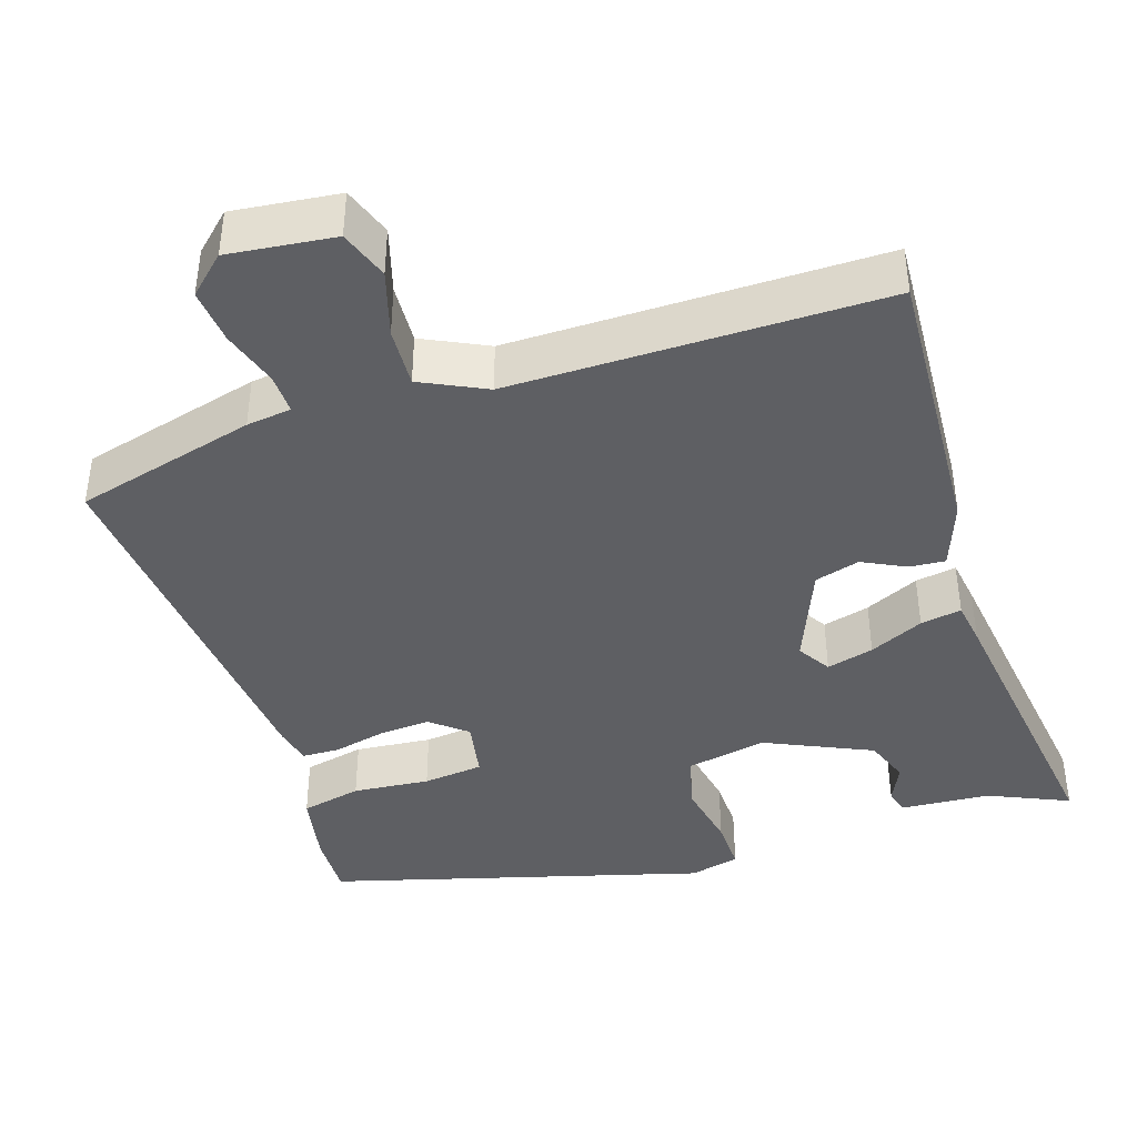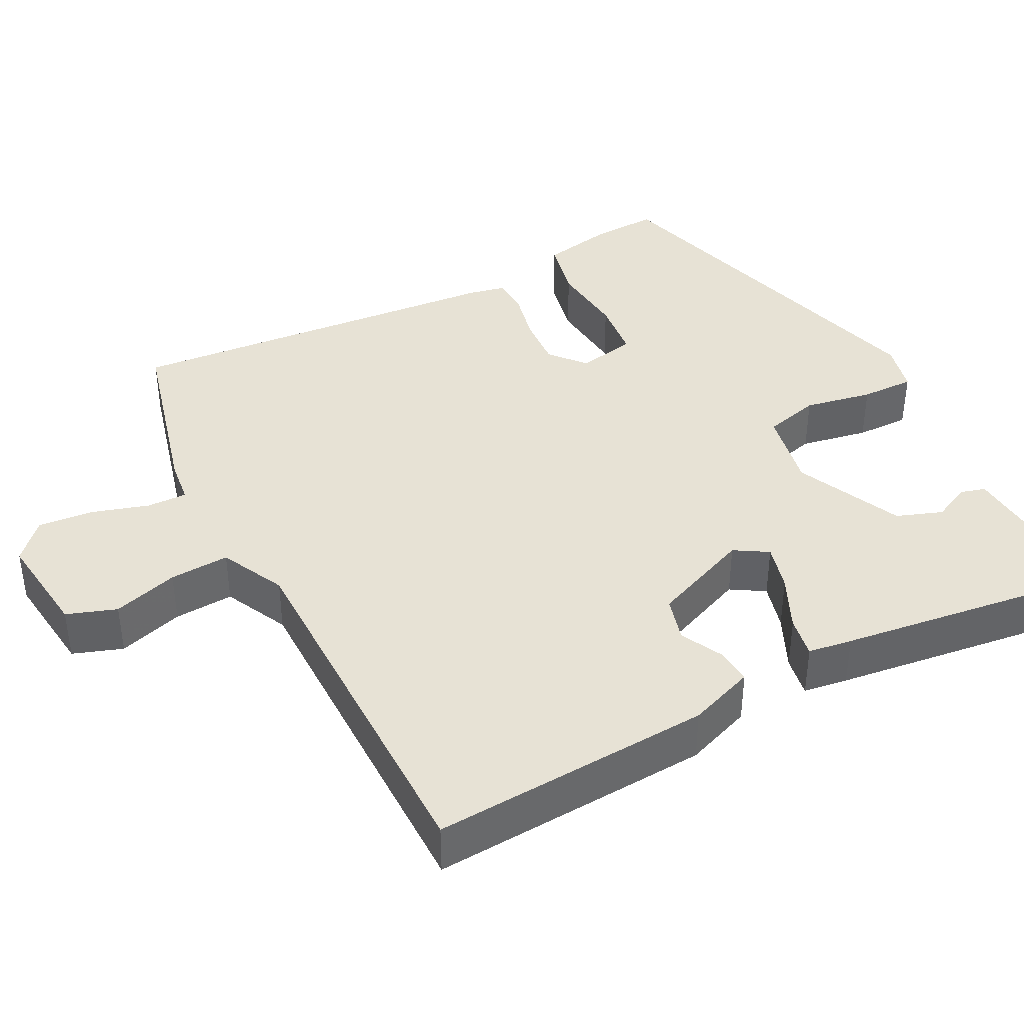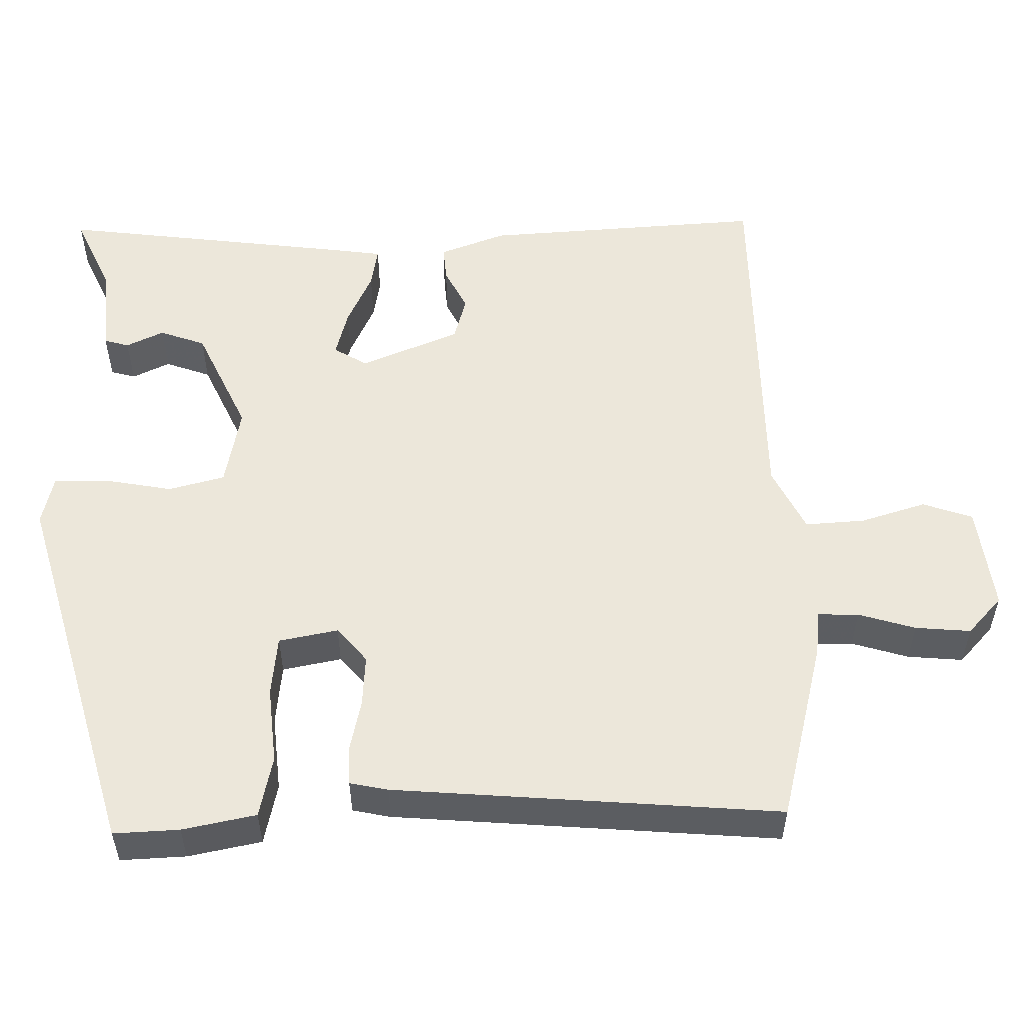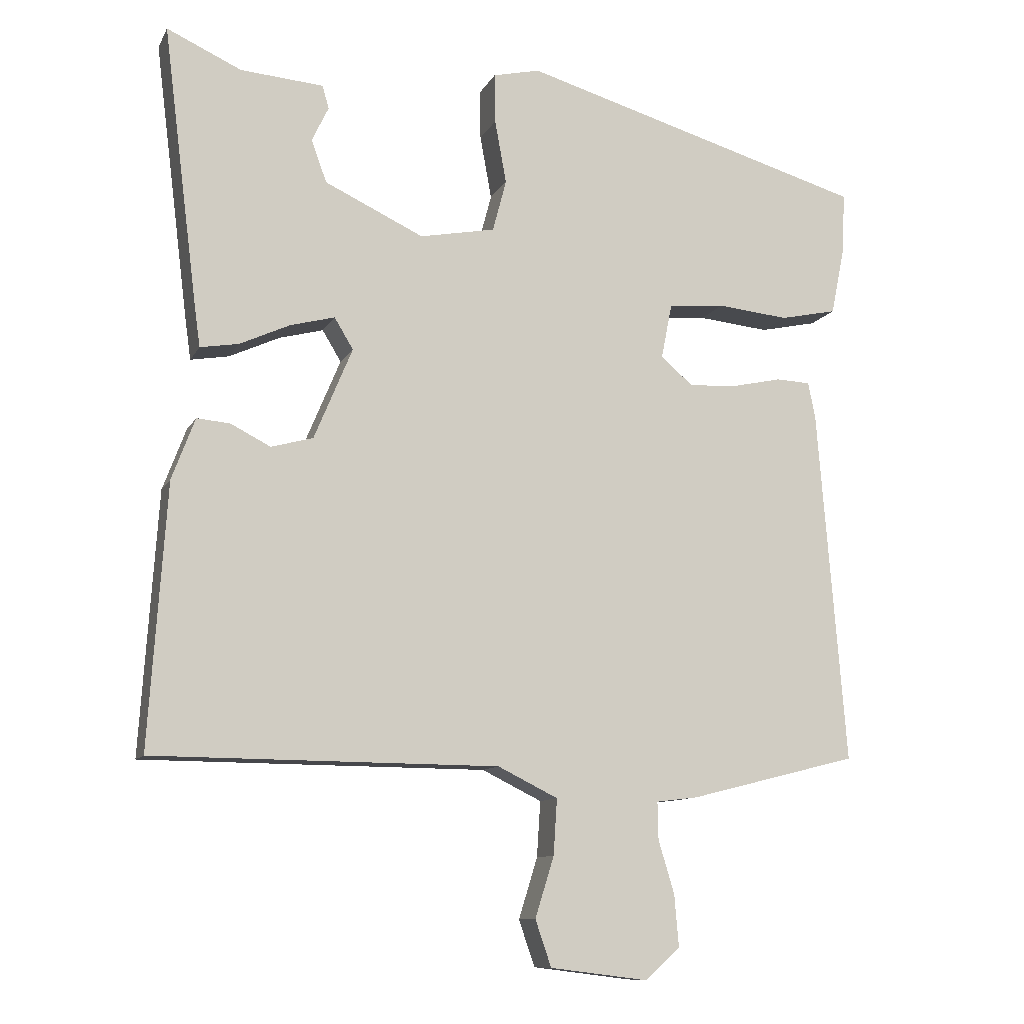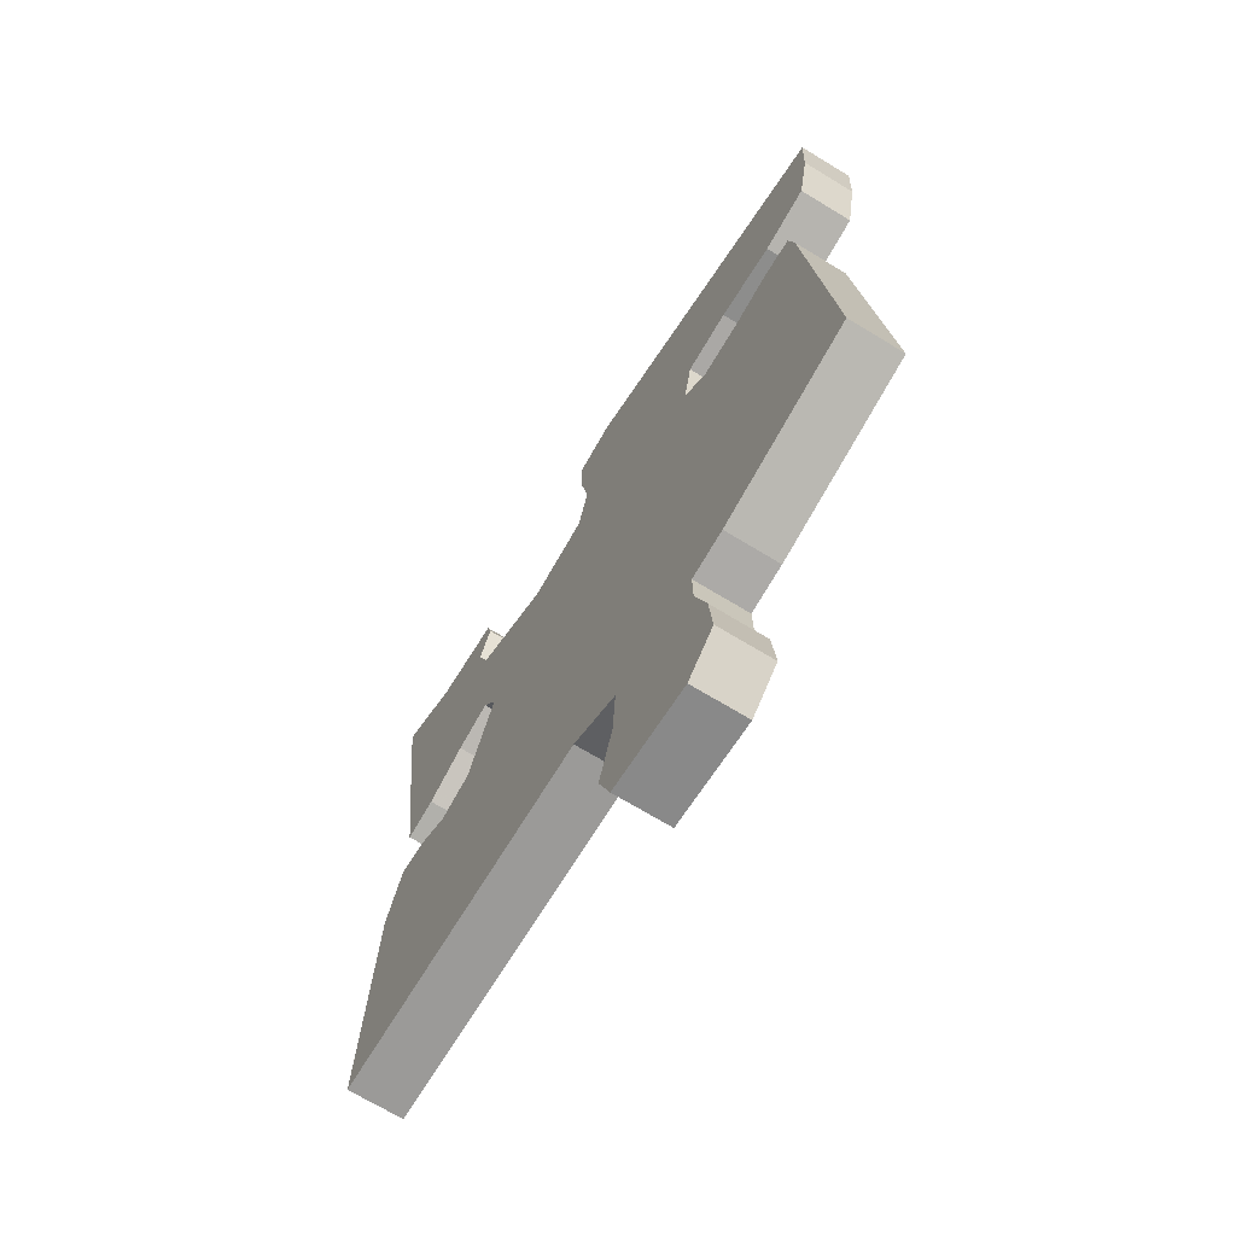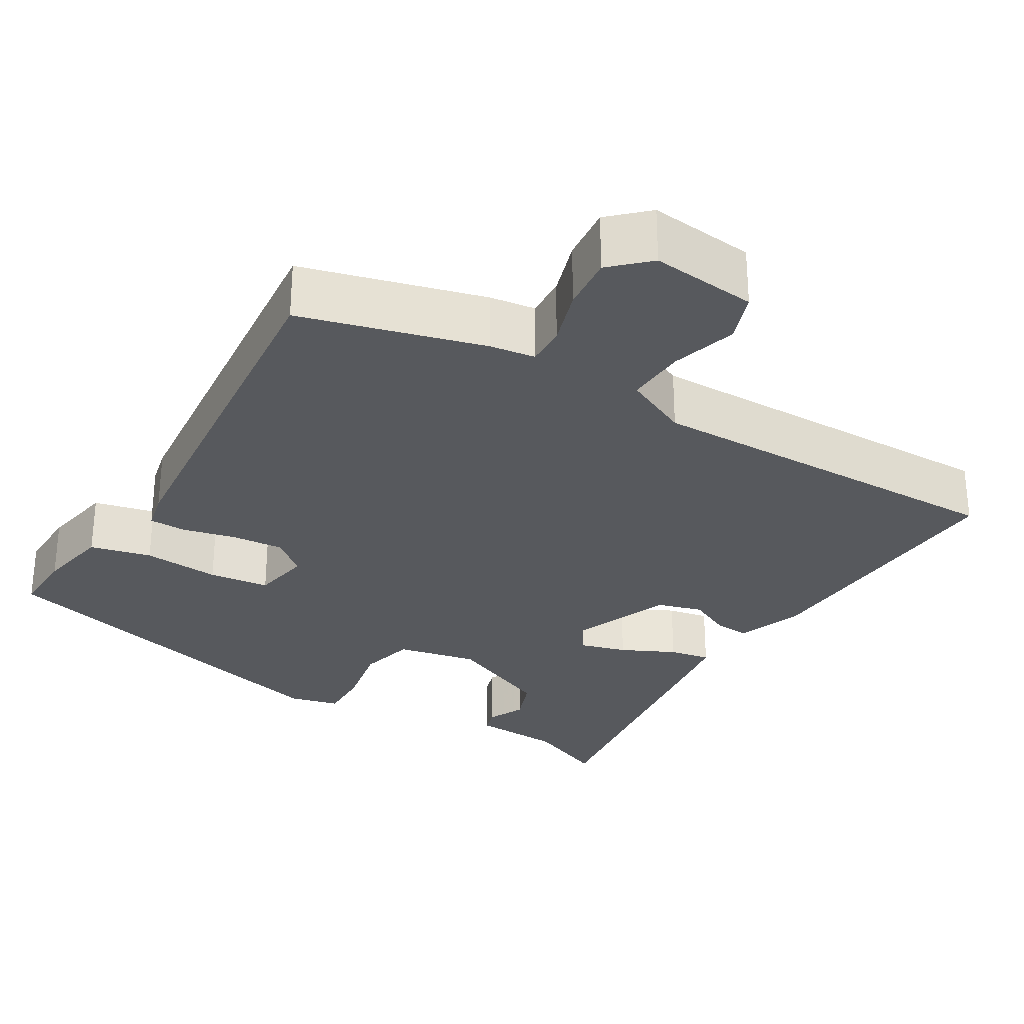
<metadata>
{"format":"obj","ext":"obj","renderer":"f3d","projection":"perspective","resolution":1024,"background":"white","views":[{"elev":-41.0,"azim":-161.5,"up":"+Y"},{"elev":40.2,"azim":-117.1,"up":"+Y"},{"elev":53.8,"azim":89.1,"up":"+Y"},{"elev":-10.6,"azim":-18.1,"up":"+Z"},{"elev":-69.8,"azim":58.7,"up":"+Z"},{"elev":-29.1,"azim":150.0,"up":"+Y"}]}
</metadata>
<code>
v -0.503 0.07 -0.485
v -0.479 0.07 -0.123
v -0.447 0.07 -0.038
v -0.401 0.07 -0.042
v -0.346 0.07 -0.07
v -0.288 0.07 -0.054
v -0.235 0.07 0.073
v -0.261 0.07 0.116
v -0.322 0.07 0.1
v -0.392 0.07 0.068
v -0.445 0.07 0.059
v -0.453 0.07 0.116
v -0.501 0.07 0.502
v -0.398 0.07 0.455
v -0.283 0.07 0.446
v -0.274 0.07 0.414
v -0.297 0.07 0.366
v -0.276 0.07 0.307
v -0.139 0.07 0.243
v -0.035 0.07 0.263
v -0.016 0.07 0.335
v -0.032 0.07 0.423
v -0.033 0.07 0.492
v 0.032 0.07 0.507
v 0.512 0.07 0.368
v 0.508 0.07 0.284
v 0.489 0.07 0.19
v 0.41 0.07 0.173
v 0.311 0.07 0.183
v 0.233 0.07 0.175
v 0.218 0.07 0.099
v 0.263 0.07 0.061
v 0.33 0.07 0.065
v 0.398 0.07 0.08
v 0.446 0.07 0.078
v 0.456 0.07 0.029
v 0.495 0.07 -0.465
v 0.261 0.07 -0.524
v 0.203 0.07 -0.531
v 0.204 0.07 -0.583
v 0.226 0.07 -0.656
v 0.232 0.07 -0.727
v 0.184 0.07 -0.771
v 0.048 0.07 -0.754
v 0.026 0.07 -0.69
v 0.052 0.07 -0.606
v 0.057 0.07 -0.529
v -0.026 0.07 -0.488
v -0.503 0 -0.485
v -0.479 0 -0.123
v -0.447 0 -0.038
v -0.401 0 -0.042
v -0.346 0 -0.07
v -0.288 0 -0.054
v -0.235 0 0.073
v -0.261 0 0.116
v -0.322 0 0.1
v -0.392 0 0.068
v -0.445 0 0.059
v -0.453 0 0.116
v -0.501 0 0.502
v -0.398 0 0.455
v -0.283 0 0.446
v -0.274 0 0.414
v -0.297 0 0.366
v -0.276 0 0.307
v -0.139 0 0.243
v -0.035 0 0.263
v -0.016 0 0.335
v -0.032 0 0.423
v -0.033 0 0.492
v 0.032 0 0.507
v 0.512 0 0.368
v 0.508 0 0.284
v 0.489 0 0.19
v 0.41 0 0.173
v 0.311 0 0.183
v 0.233 0 0.175
v 0.218 0 0.099
v 0.263 0 0.061
v 0.33 0 0.065
v 0.398 0 0.08
v 0.446 0 0.078
v 0.456 0 0.029
v 0.495 0 -0.465
v 0.261 0 -0.524
v 0.203 0 -0.531
v 0.204 0 -0.583
v 0.226 0 -0.656
v 0.232 0 -0.727
v 0.184 0 -0.771
v 0.048 0 -0.754
v 0.026 0 -0.69
v 0.052 0 -0.606
v 0.057 0 -0.529
v -0.026 0 -0.488
f 44 45 46
f 43 44 46
f 42 43 46
f 41 42 46
f 40 41 46
f 39 40 46 47
f 39 47 48
f 38 39 48
f 37 38 48
f 36 37 48
f 35 36 48
f 34 35 48
f 33 34 48
f 27 28 29
f 26 27 29
f 25 26 29
f 24 25 29
f 23 24 29
f 22 23 29
f 21 22 29
f 20 21 29 30
f 19 20 30 31
f 14 15 16 17
f 14 17 18
f 13 14 18
f 12 13 18
f 11 12 18
f 10 11 18
f 9 10 18
f 8 9 18 19
f 3 4 5
f 2 3 5
f 1 2 5
f 48 1 5
f 48 5 6
f 33 48 6
f 32 33 6
f 19 31 32
f 8 19 32
f 7 8 32
f 6 7 32
f 94 93 92
f 94 92 91
f 94 91 90
f 94 90 89
f 94 89 88
f 95 94 88 87
f 96 95 87
f 96 87 86
f 96 86 85
f 96 85 84
f 96 84 83
f 96 83 82
f 96 82 81
f 77 76 75
f 77 75 74
f 77 74 73
f 77 73 72
f 77 72 71
f 77 71 70
f 77 70 69
f 78 77 69 68
f 79 78 68 67
f 65 64 63 62
f 66 65 62
f 66 62 61
f 66 61 60
f 66 60 59
f 66 59 58
f 66 58 57
f 67 66 57 56
f 53 52 51
f 53 51 50
f 53 50 49
f 53 49 96
f 54 53 96
f 54 96 81
f 54 81 80
f 80 79 67
f 80 67 56
f 80 56 55
f 80 55 54
f 1 49 50 2
f 2 50 51 3
f 3 51 52 4
f 4 52 53 5
f 5 53 54 6
f 6 54 55 7
f 7 55 56 8
f 8 56 57 9
f 9 57 58 10
f 10 58 59 11
f 11 59 60 12
f 12 60 61 13
f 13 61 62 14
f 14 62 63 15
f 15 63 64 16
f 16 64 65 17
f 17 65 66 18
f 18 66 67 19
f 19 67 68 20
f 20 68 69 21
f 21 69 70 22
f 22 70 71 23
f 23 71 72 24
f 24 72 73 25
f 25 73 74 26
f 26 74 75 27
f 27 75 76 28
f 28 76 77 29
f 29 77 78 30
f 30 78 79 31
f 31 79 80 32
f 32 80 81 33
f 33 81 82 34
f 34 82 83 35
f 35 83 84 36
f 36 84 85 37
f 37 85 86 38
f 38 86 87 39
f 39 87 88 40
f 40 88 89 41
f 41 89 90 42
f 42 90 91 43
f 43 91 92 44
f 44 92 93 45
f 45 93 94 46
f 46 94 95 47
f 47 95 96 48
f 48 96 49 1

</code>
